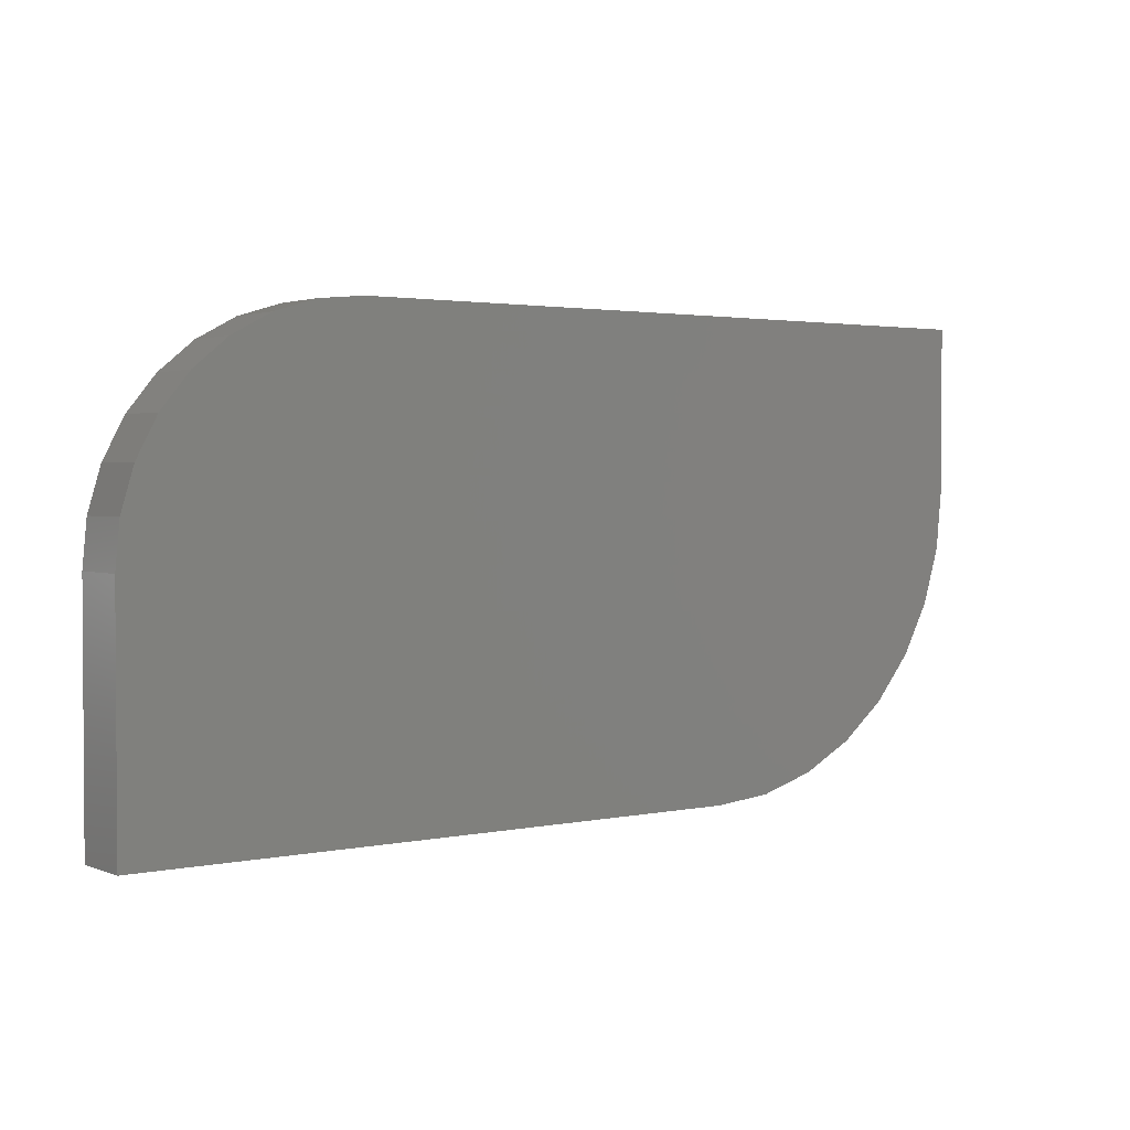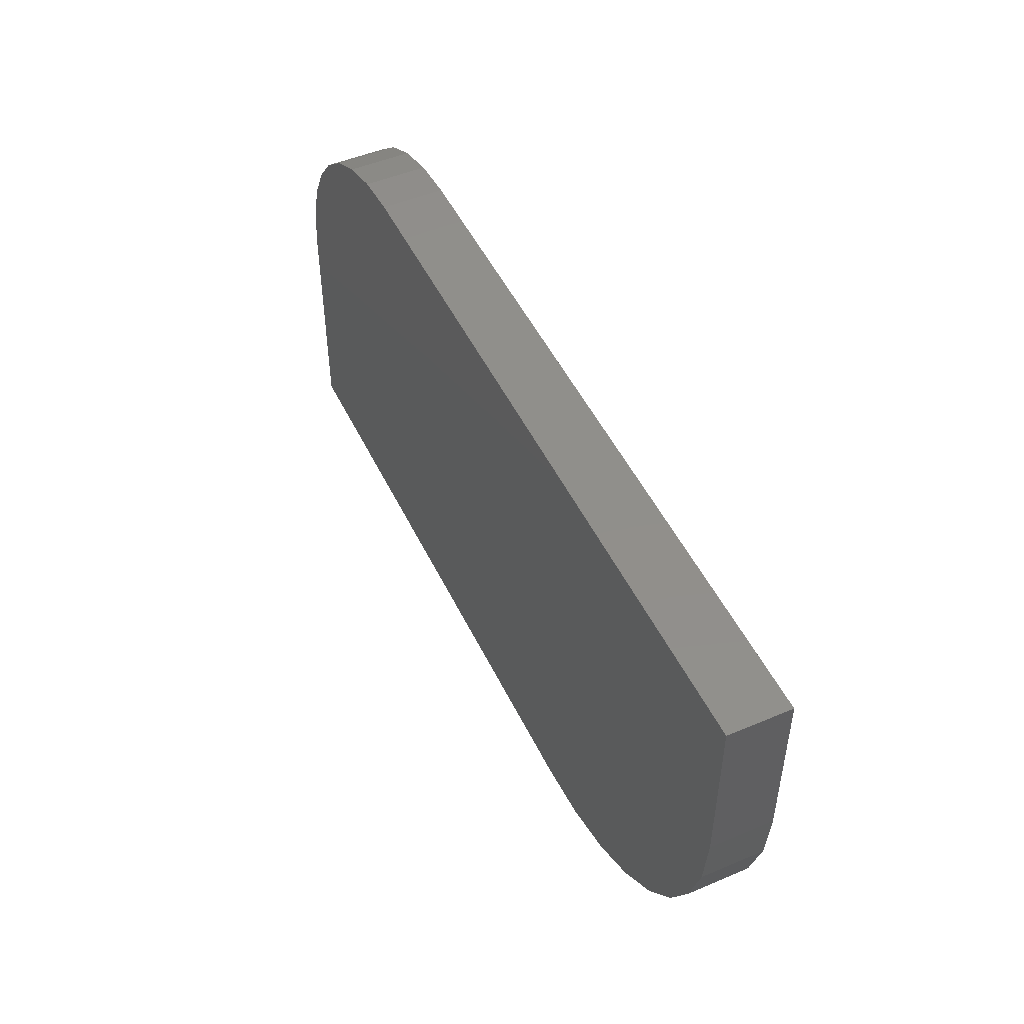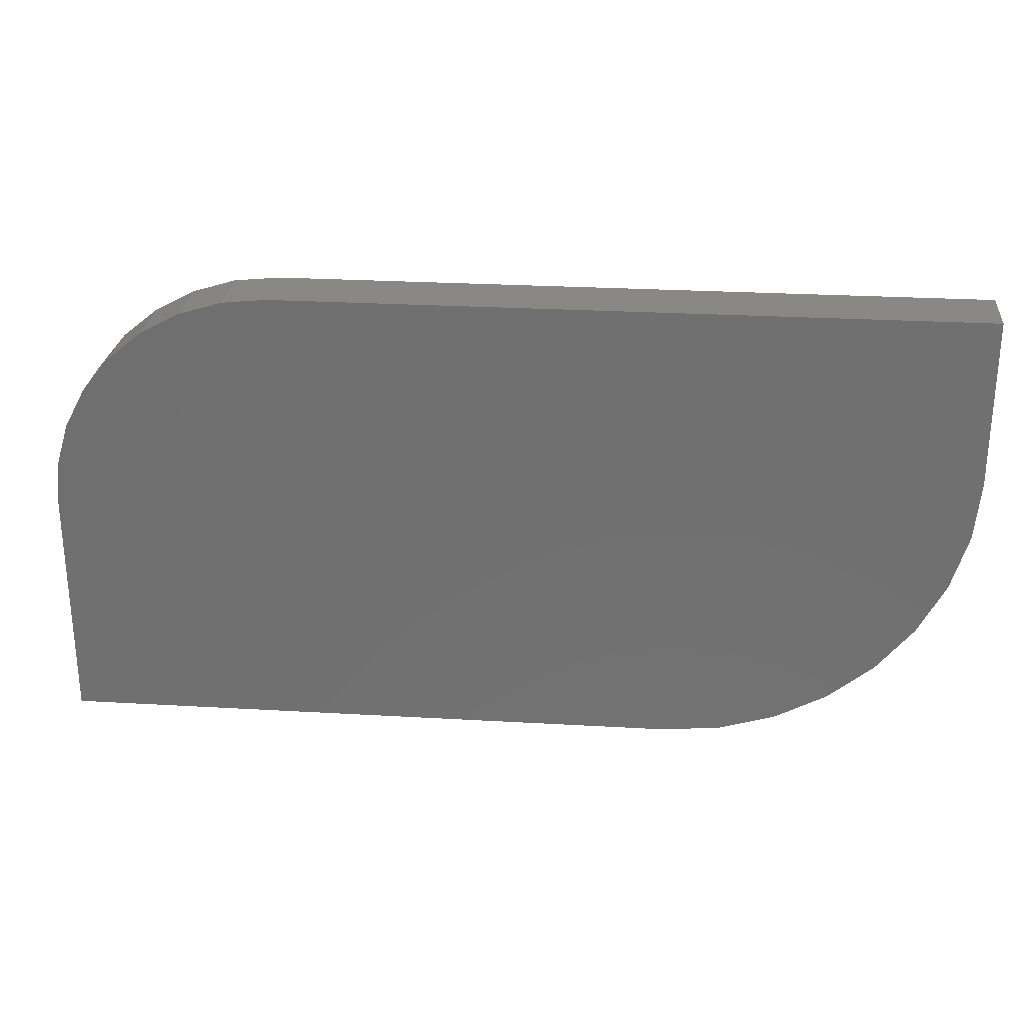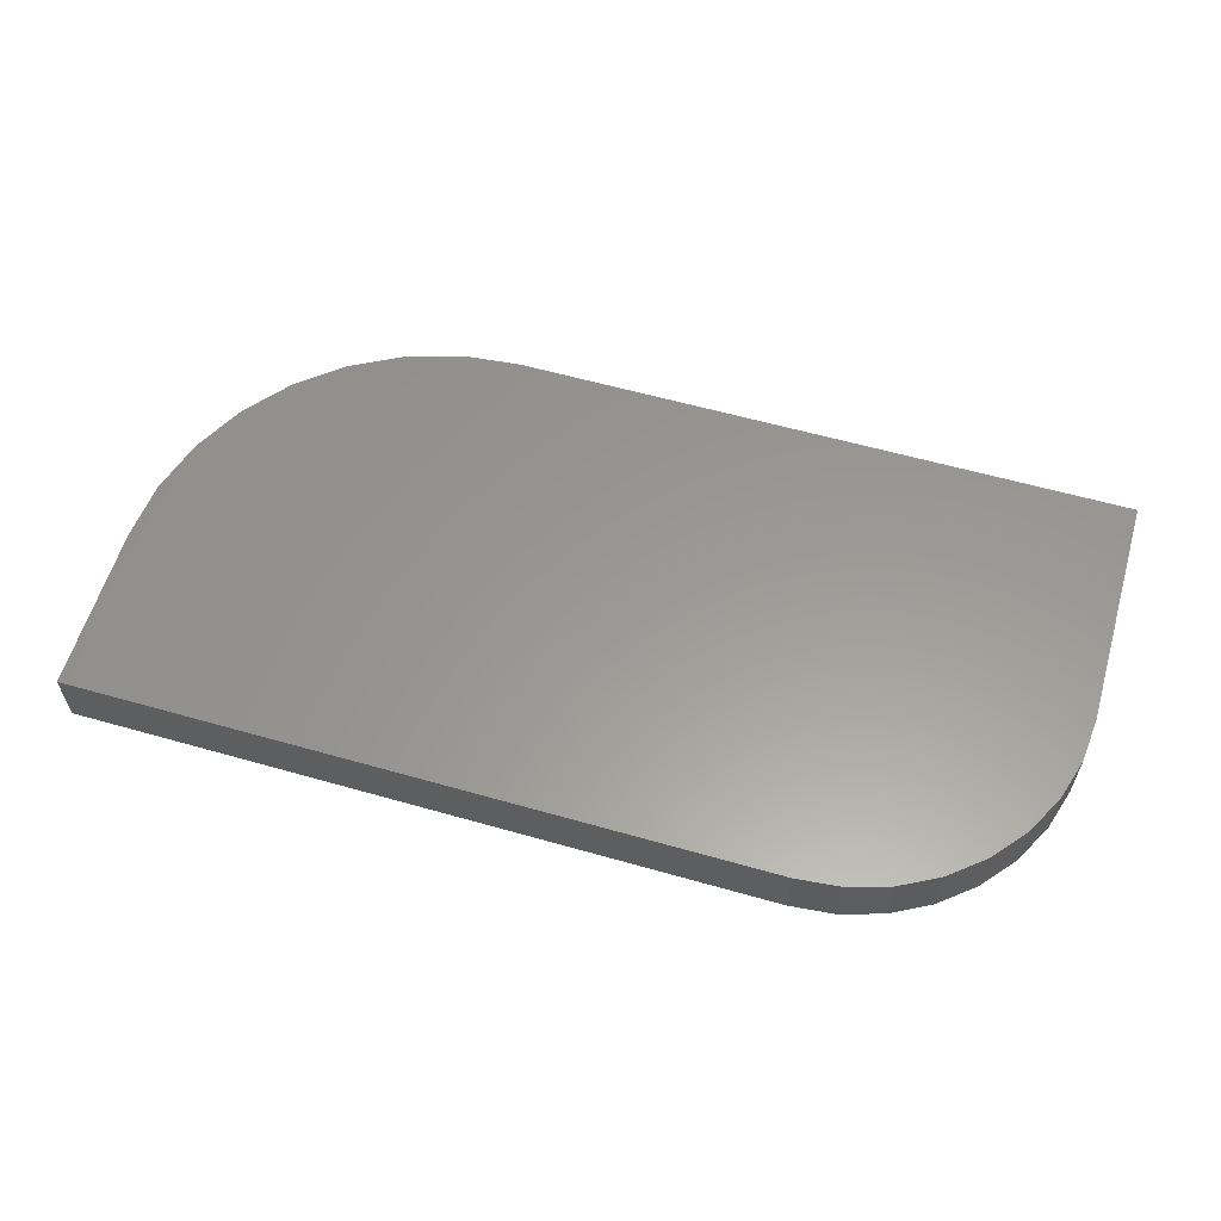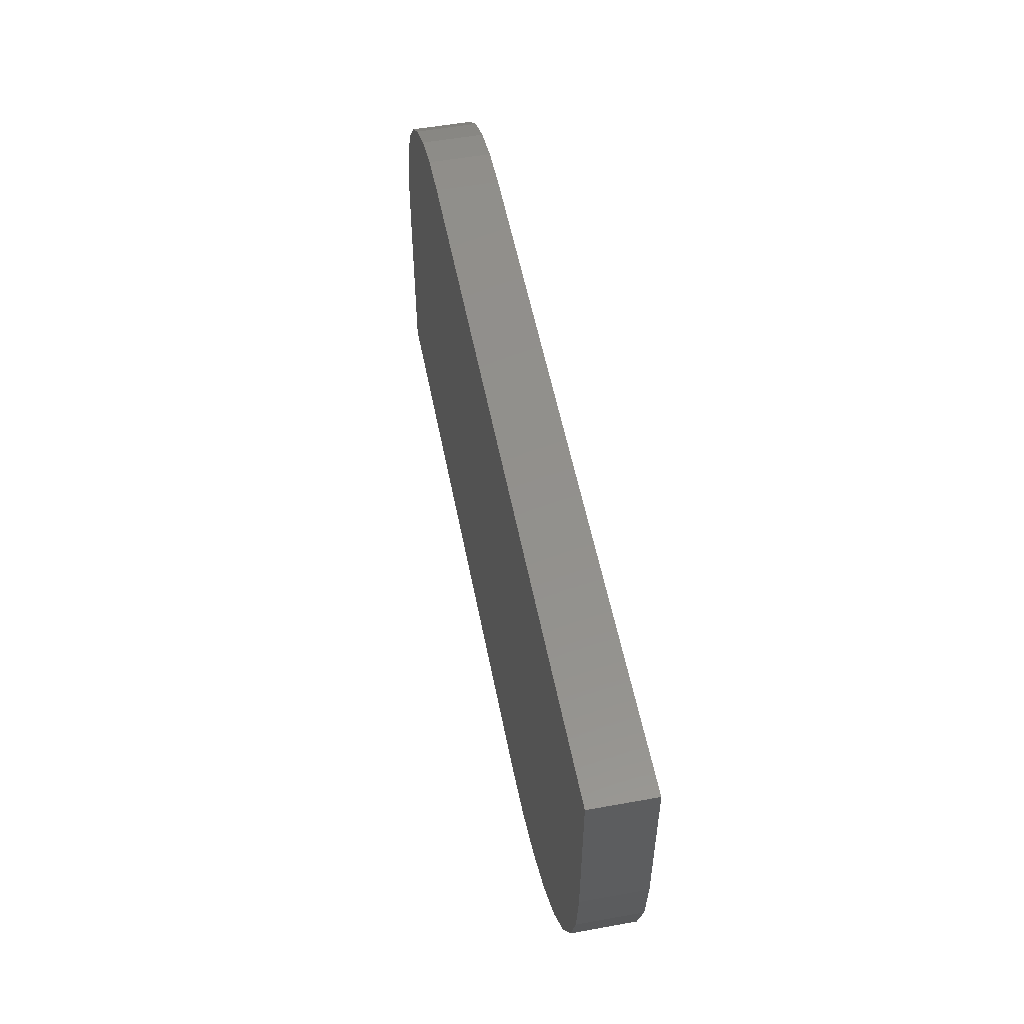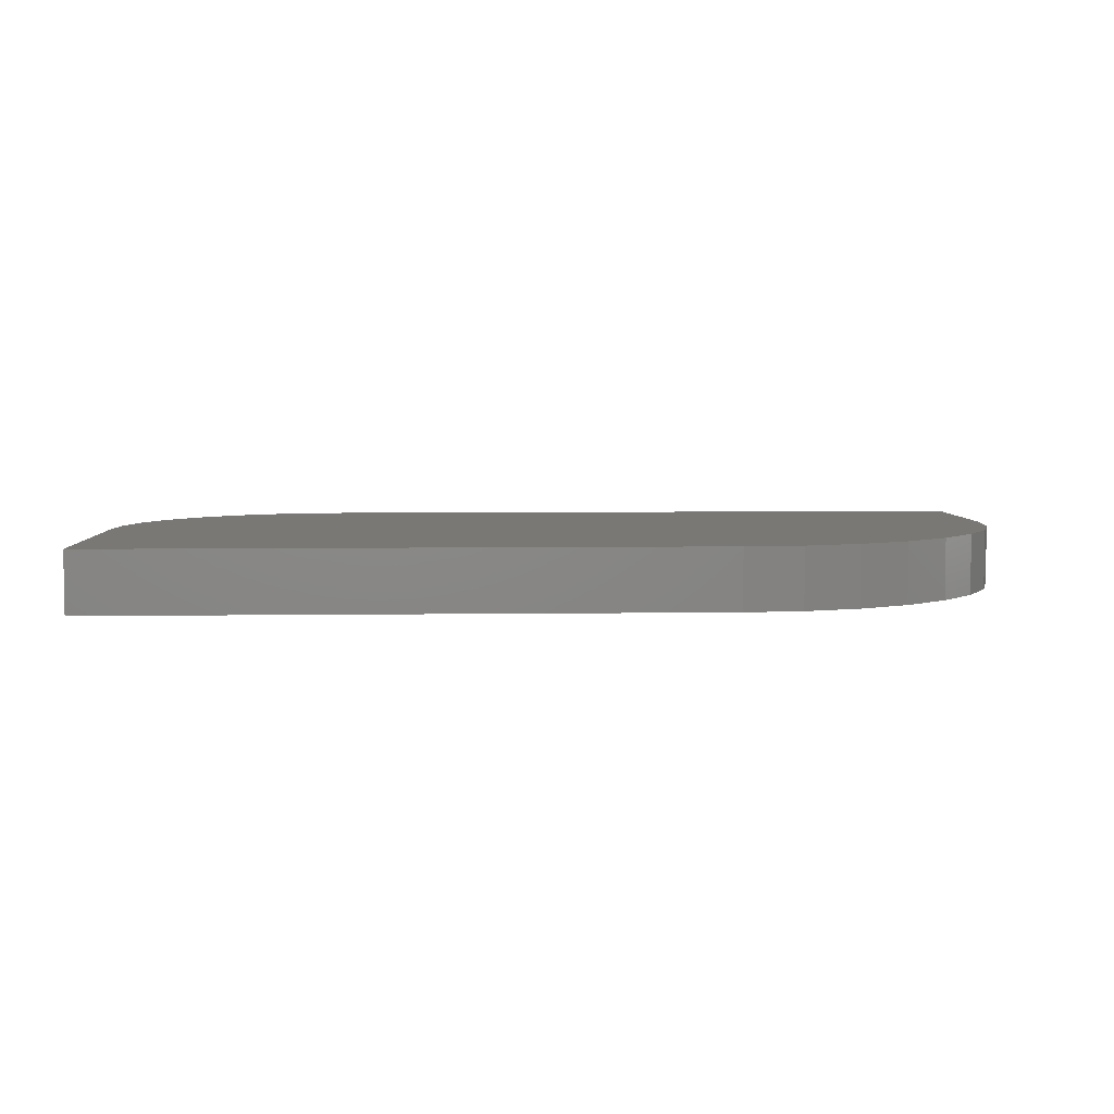
<metadata>
{"format":"stl","ext":"stl","renderer":"f3d","projection":"perspective","resolution":1024,"background":"white","views":[{"elev":2.2,"azim":-36.6,"up":"+Y"},{"elev":49.4,"azim":64.9,"up":"+Y"},{"elev":27.1,"azim":5.1,"up":"+Y"},{"elev":59.4,"azim":-163.7,"up":"+Z"},{"elev":53.9,"azim":79.1,"up":"+Y"},{"elev":5.3,"azim":-2.6,"up":"+Z"}]}
</metadata>
<code>
# stl→obj: 40 verts, 76 faces
v 0.07031 -0.07031 0.05469
v 0.07031 0.07854 0.05469
v -0.5469 0.07854 0.05469
v -0.5865 0.07463 0.05469
v -0.6246 0.06307 0.05469
v -0.6597 0.0443 0.05469
v -0.6905 0.01904 0.05469
v -0.7158 -0.01174 0.05469
v -0.7345 -0.04686 0.05469
v -0.7461 -0.08496 0.05469
v -0.75 -0.1246 0.05469
v 0.06521 -0.1221 0.05469
v -0.75 -0.3359 0.05469
v -0.1953 -0.3359 0.05469
v -0.1435 -0.3308 0.05469
v -0.09366 -0.3157 0.05469
v -0.04774 -0.2912 0.05469
v -0.007487 -0.2581 0.05469
v 0.02555 -0.2179 0.05469
v 0.05009 -0.172 0.05469
v 0.07031 -0.07031 0
v 0.06521 -0.1221 0
v -0.75 -0.1246 0
v -0.7461 -0.08496 0
v -0.7345 -0.04686 0
v -0.7158 -0.01174 0
v -0.6905 0.01904 0
v -0.6597 0.0443 0
v -0.6246 0.06307 0
v -0.5865 0.07463 0
v -0.5469 0.07854 0
v 0.07031 0.07854 0
v -0.75 -0.3359 0
v 0.05009 -0.172 0
v 0.02555 -0.2179 0
v -0.007487 -0.2581 0
v -0.04774 -0.2912 0
v -0.09366 -0.3157 0
v -0.1435 -0.3308 0
v -0.1953 -0.3359 0
f 1 2 3
f 1 3 4
f 1 4 5
f 1 5 6
f 1 6 7
f 1 7 8
f 1 8 9
f 1 9 10
f 1 10 11
f 1 11 12
f 13 14 15
f 13 15 16
f 13 16 17
f 13 17 18
f 13 18 19
f 13 19 20
f 13 20 12
f 13 12 11
f 21 22 23
f 21 23 24
f 21 24 25
f 21 25 26
f 21 26 27
f 21 27 28
f 21 28 29
f 21 29 30
f 21 30 31
f 21 31 32
f 33 23 22
f 33 22 34
f 33 34 35
f 33 35 36
f 33 36 37
f 33 37 38
f 33 38 39
f 33 39 40
f 11 23 13
f 13 23 33
f 2 32 3
f 3 32 31
f 23 11 24
f 24 11 10
f 24 10 25
f 25 10 9
f 25 9 26
f 26 9 8
f 26 8 27
f 27 8 7
f 27 7 28
f 28 7 6
f 28 6 29
f 29 6 5
f 29 5 30
f 30 5 4
f 30 4 31
f 31 4 3
f 1 21 2
f 2 21 32
f 13 33 14
f 14 33 40
f 21 1 22
f 22 1 12
f 22 12 34
f 34 12 20
f 34 20 35
f 35 20 19
f 35 19 36
f 36 19 18
f 36 18 37
f 37 18 17
f 37 17 38
f 38 17 16
f 38 16 39
f 39 16 15
f 39 15 40
f 40 15 14

</code>
